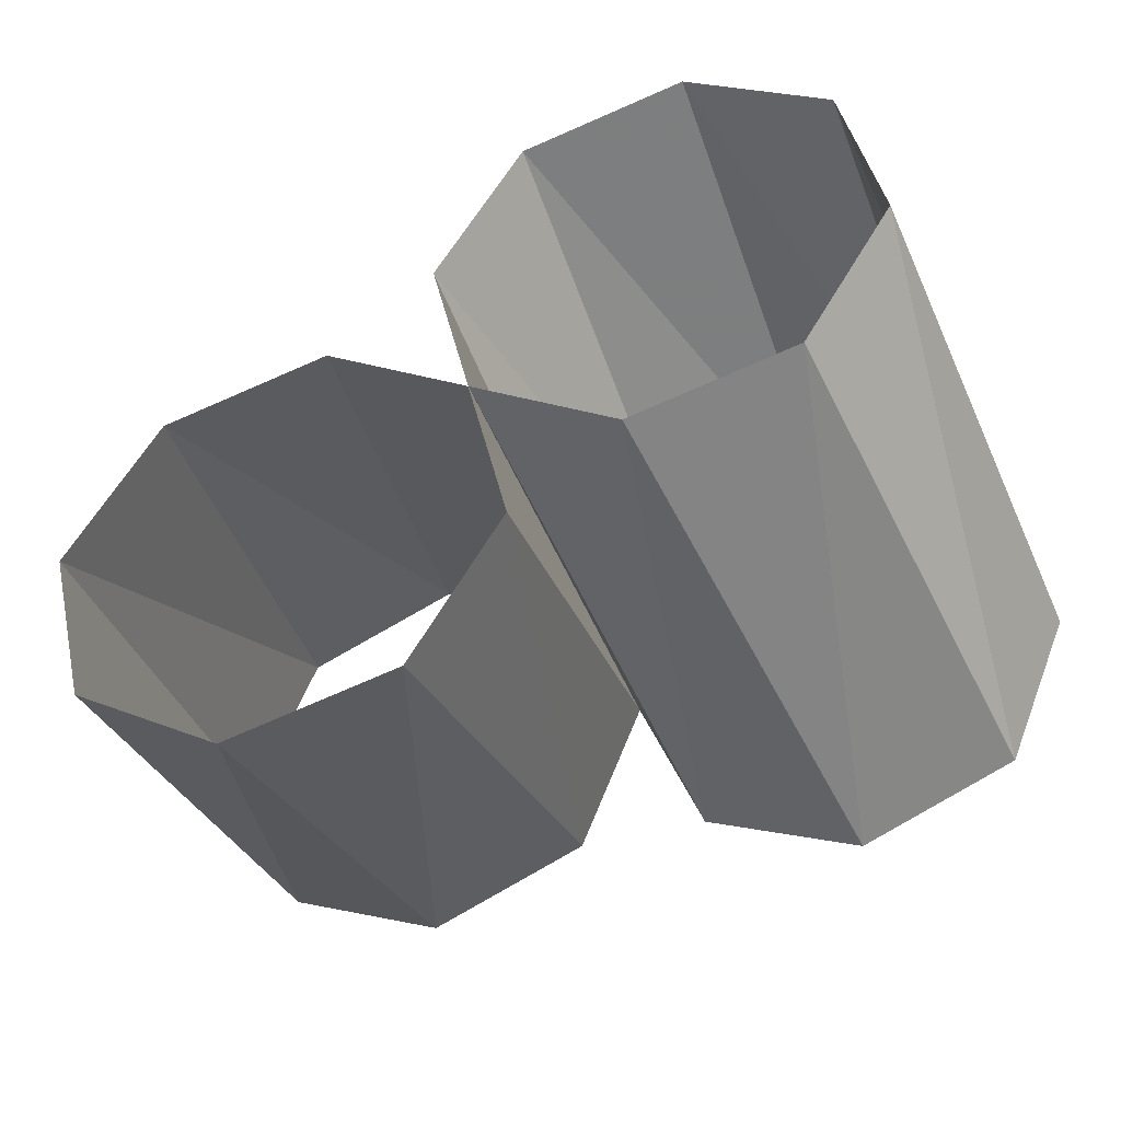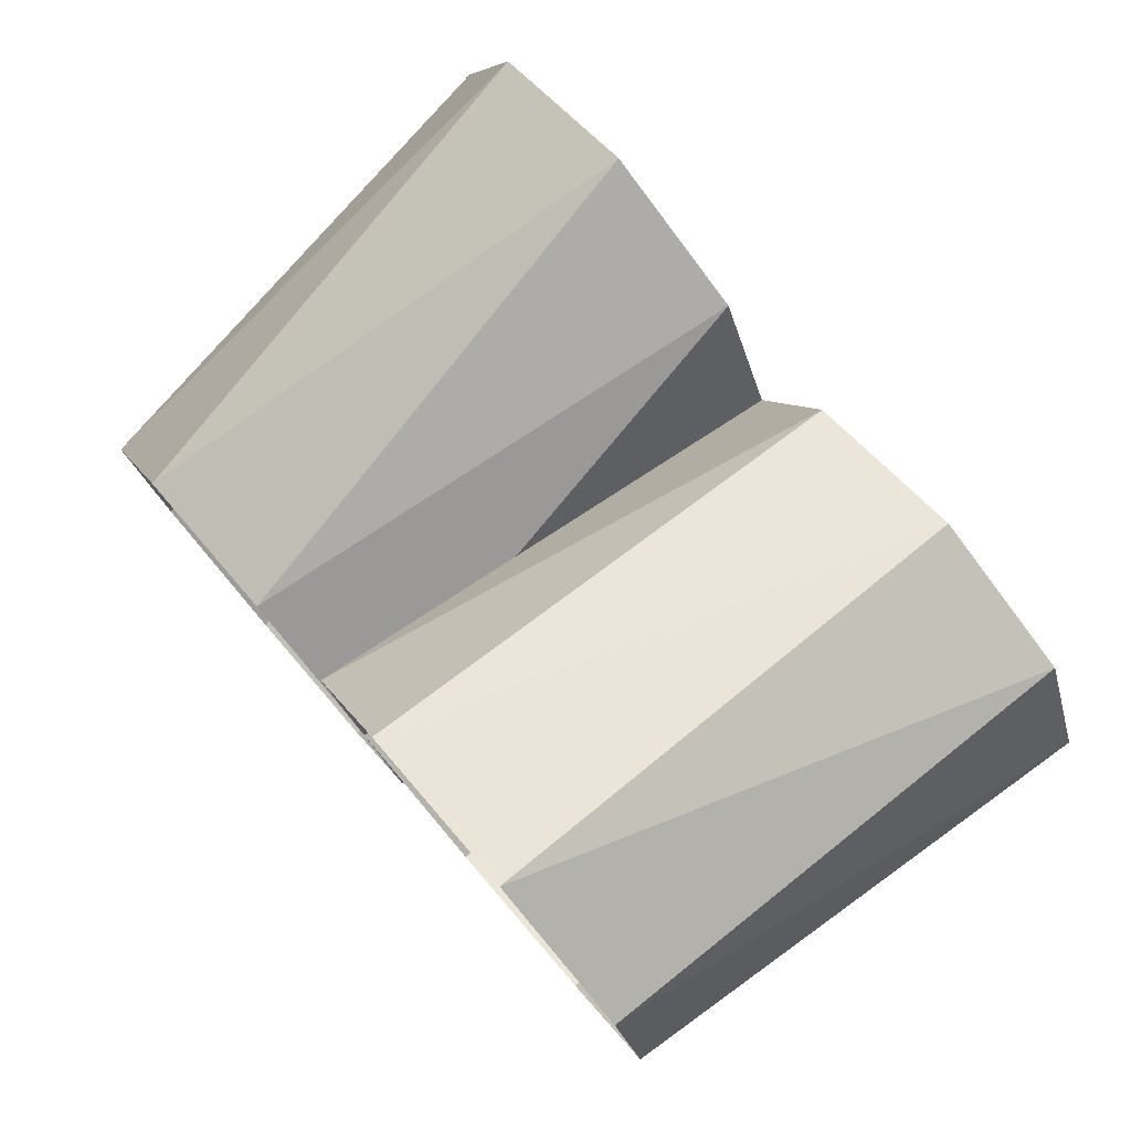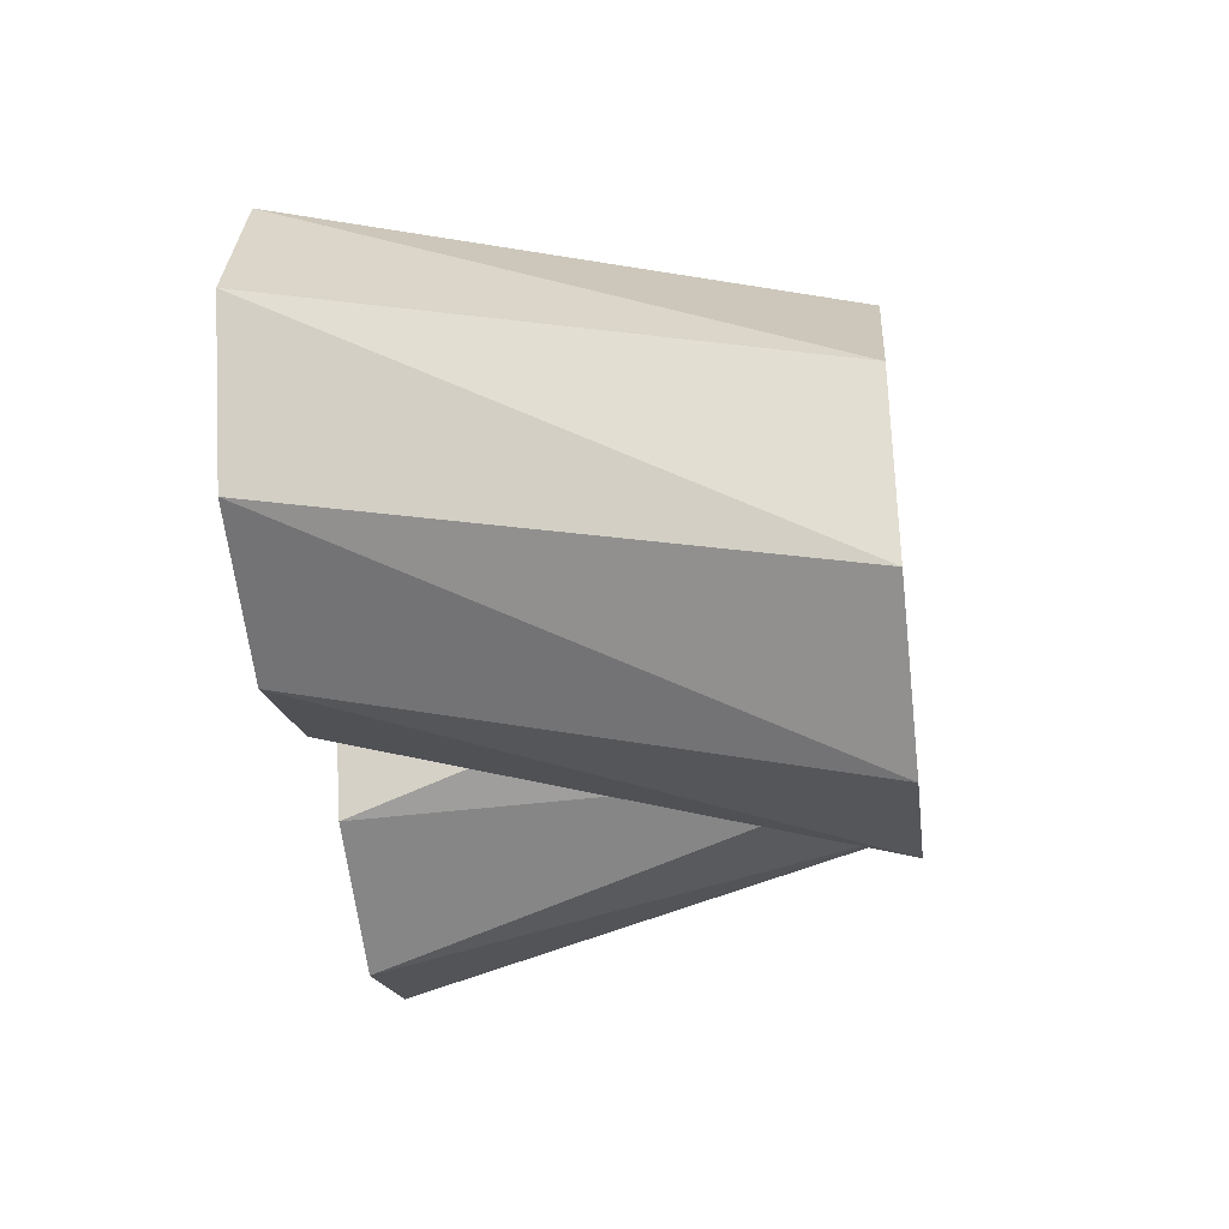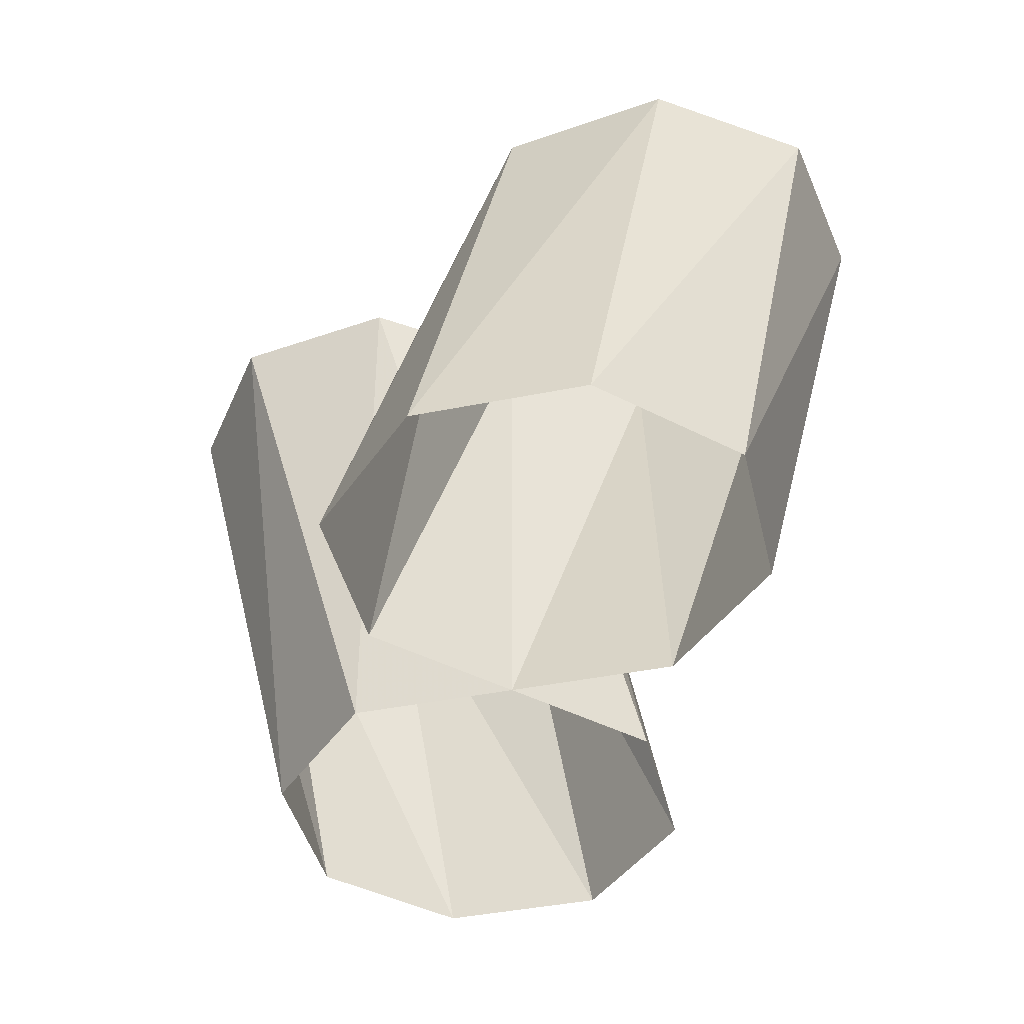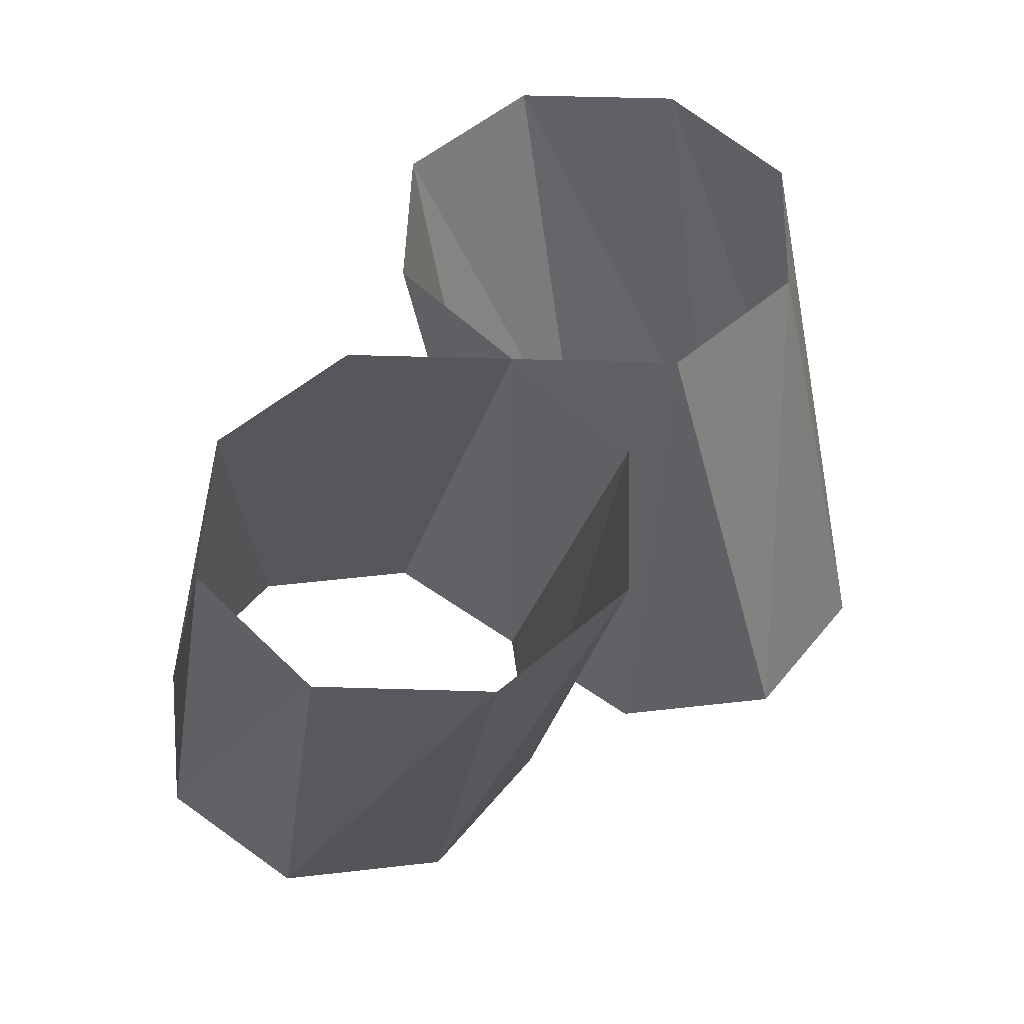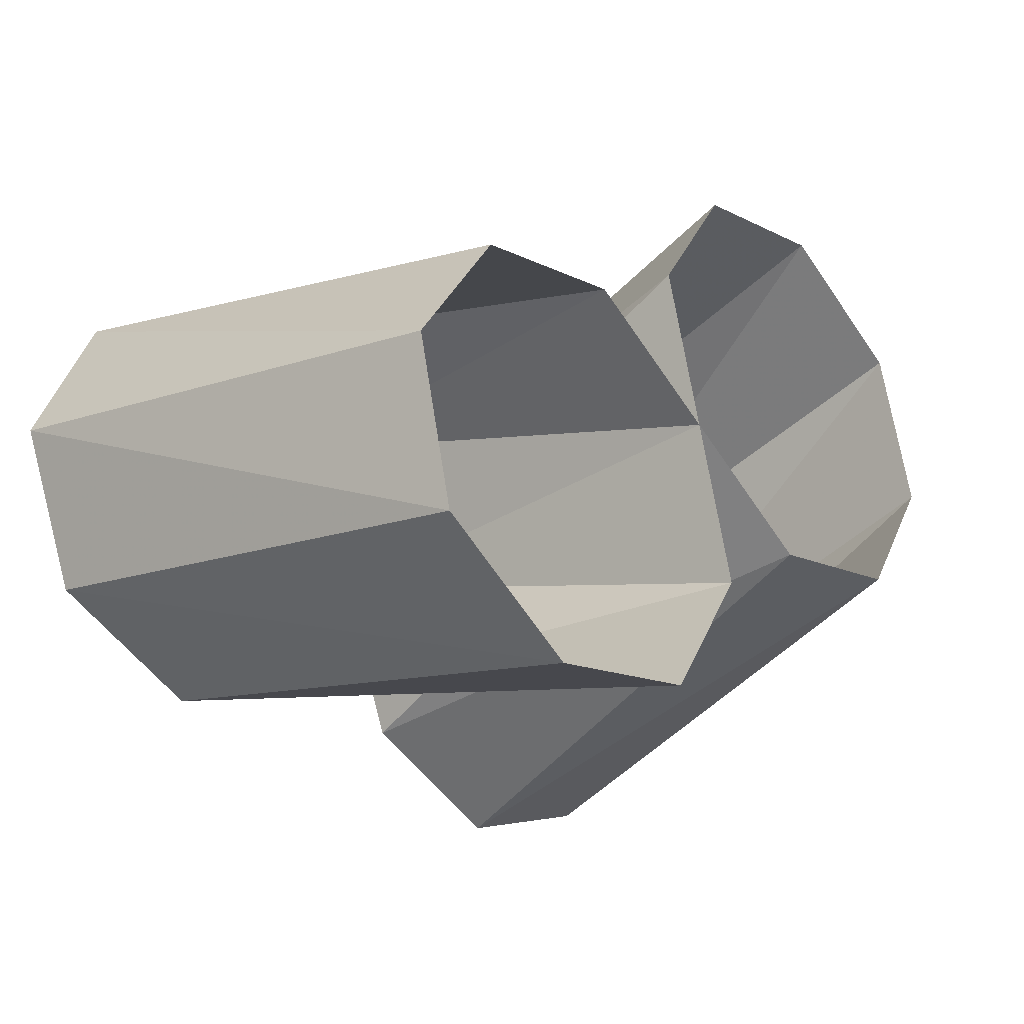
<metadata>
{"format":"obj","ext":"obj","renderer":"f3d","projection":"perspective","resolution":1024,"background":"white","views":[{"elev":-41.1,"azim":-160.8,"up":"+Z"},{"elev":79.5,"azim":-130.6,"up":"+Z"},{"elev":-38.1,"azim":97.2,"up":"+Z"},{"elev":-43.0,"azim":80.9,"up":"+Y"},{"elev":51.6,"azim":150.4,"up":"+Y"},{"elev":-31.0,"azim":132.1,"up":"+Z"}]}
</metadata>
<code>
v 0 0 0
v 0 0.08 0
v 0.006255 0.08 0.02605
v 0 0 0
v 0.006255 0.08 0.02605
v -0.01026 0 0.02474
v -0.01026 0 0.02474
v 0.006255 0.08 0.02605
v -0.007745 0.08 0.04888
v -0.01026 0 0.02474
v -0.007745 0.08 0.04888
v -0.035 0 0.035
v -0.035 0 0.035
v -0.007745 0.08 0.04888
v -0.03379 0.08 0.05514
v -0.035 0 0.035
v -0.03379 0.08 0.05514
v -0.05974 0 0.02474
v -0.05974 0 0.02474
v -0.03379 0.08 0.05514
v -0.05663 0.08 0.04114
v -0.05974 0 0.02474
v -0.05663 0.08 0.04114
v -0.07 0 0
v -0.07 0 0
v -0.05663 0.08 0.04114
v -0.06288 0.08 0.0151
v -0.07 0 0
v -0.06288 0.08 0.0151
v -0.05974 0 -0.02474
v -0.05974 0 -0.02474
v -0.06288 0.08 0.0151
v -0.04888 0.08 -0.007745
v -0.05974 0 -0.02474
v -0.04888 0.08 -0.007745
v -0.035 0 -0.035
v -0.035 0 -0.035
v -0.04888 0.08 -0.007745
v -0.02284 0.08 -0.014
v -0.035 0 -0.035
v -0.02284 0.08 -0.014
v -0.01026 0 -0.02474
v -0.01026 0 -0.02474
v -0.02284 0.08 -0.014
v 0 0.08 0
v -0.01026 0 -0.02474
v 0 0.08 0
v 0 0 0
v 0 0 0
v 0 0.08 0
v -0.006255 0.08 -0.02605
v 0 0 0
v -0.006255 0.08 -0.02605
v 0.01026 0 -0.02474
v 0.01026 0 -0.02474
v -0.006255 0.08 -0.02605
v 0.007745 0.08 -0.04888
v 0.01026 0 -0.02474
v 0.007745 0.08 -0.04888
v 0.035 0 -0.035
v 0.035 0 -0.035
v 0.007745 0.08 -0.04888
v 0.03379 0.08 -0.05514
v 0.035 0 -0.035
v 0.03379 0.08 -0.05514
v 0.05974 0 -0.02474
v 0.05974 0 -0.02474
v 0.03379 0.08 -0.05514
v 0.05663 0.08 -0.04114
v 0.05974 0 -0.02474
v 0.05663 0.08 -0.04114
v 0.07 0 0
v 0.07 0 0
v 0.05663 0.08 -0.04114
v 0.06288 0.08 -0.0151
v 0.07 0 0
v 0.06288 0.08 -0.0151
v 0.05974 0 0.02474
v 0.05974 0 0.02474
v 0.06288 0.08 -0.0151
v 0.04888 0.08 0.007745
v 0.05974 0 0.02474
v 0.04888 0.08 0.007745
v 0.035 0 0.035
v 0.035 0 0.035
v 0.04888 0.08 0.007745
v 0.02284 0.08 0.014
v 0.035 0 0.035
v 0.02284 0.08 0.014
v 0.01026 0 0.02474
v 0.01026 0 0.02474
v 0.02284 0.08 0.014
v 0 0.08 0
v 0.01026 0 0.02474
v 0 0.08 0
v 0 0 0
g mesh7473567
f 1 2 3
f 4 5 6
f 7 8 9
f 10 11 12
f 13 14 15
f 16 17 18
f 19 20 21
f 22 23 24
f 25 26 27
f 28 29 30
f 31 32 33
f 34 35 36
f 37 38 39
f 40 41 42
f 43 44 45
f 46 47 48
f 49 50 51
f 52 53 54
f 55 56 57
f 58 59 60
f 61 62 63
f 64 65 66
f 67 68 69
f 70 71 72
f 73 74 75
f 76 77 78
f 79 80 81
f 82 83 84
f 85 86 87
f 88 89 90
f 91 92 93
f 94 95 96

</code>
